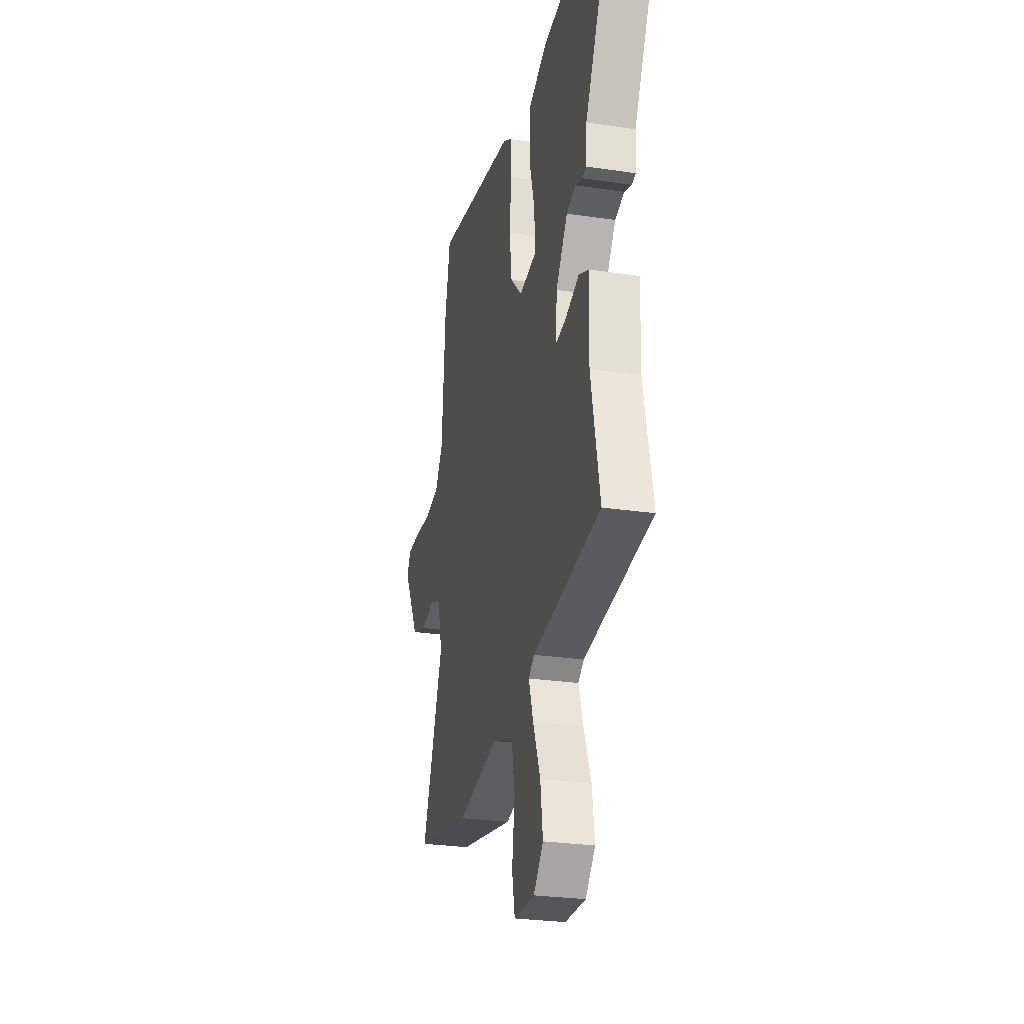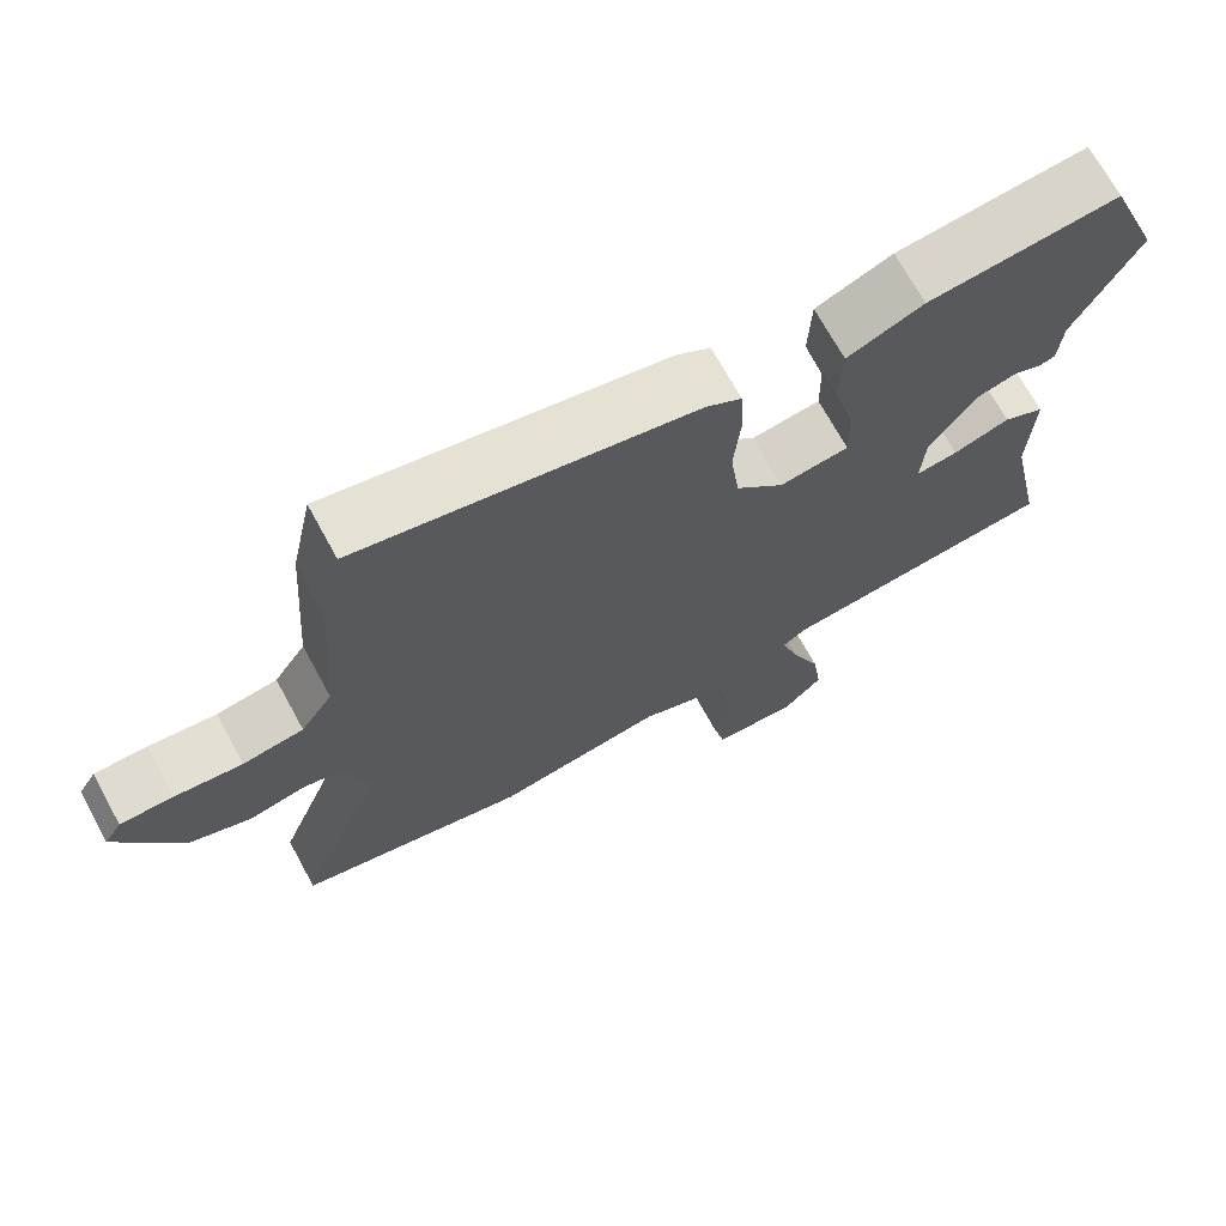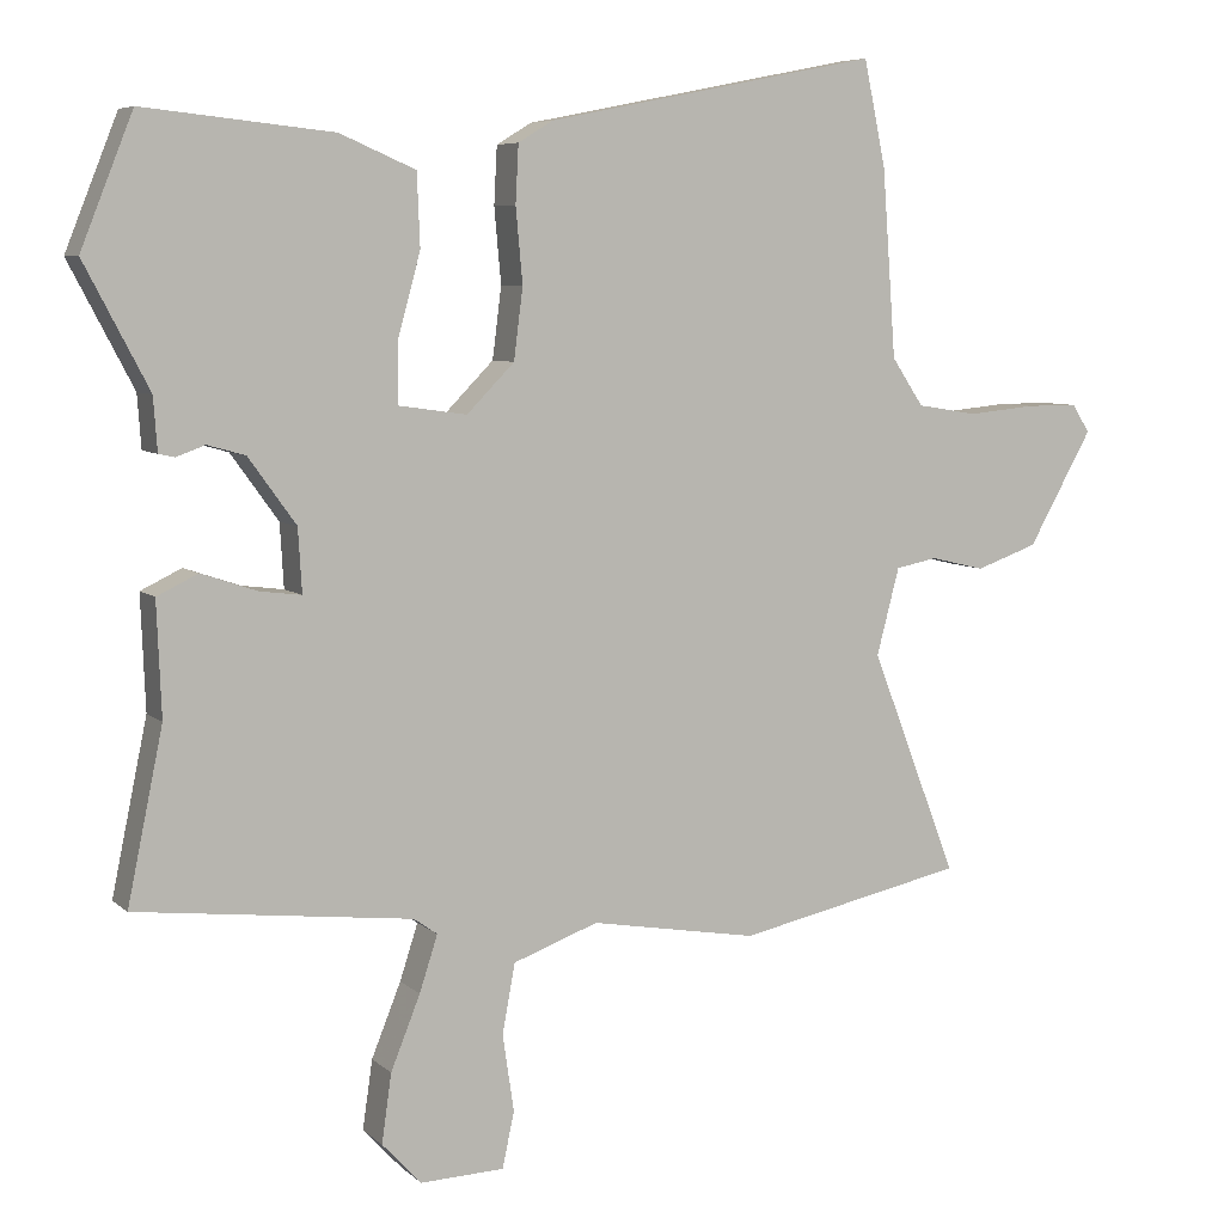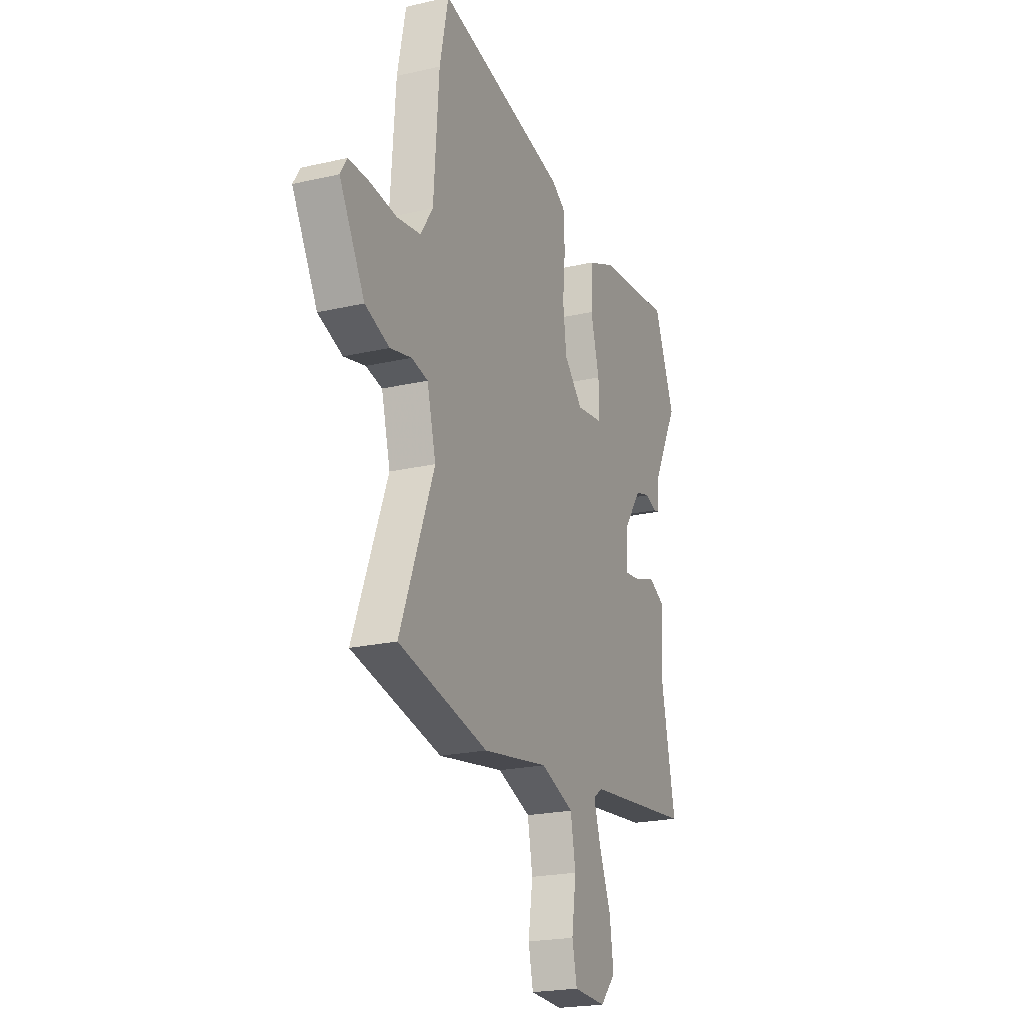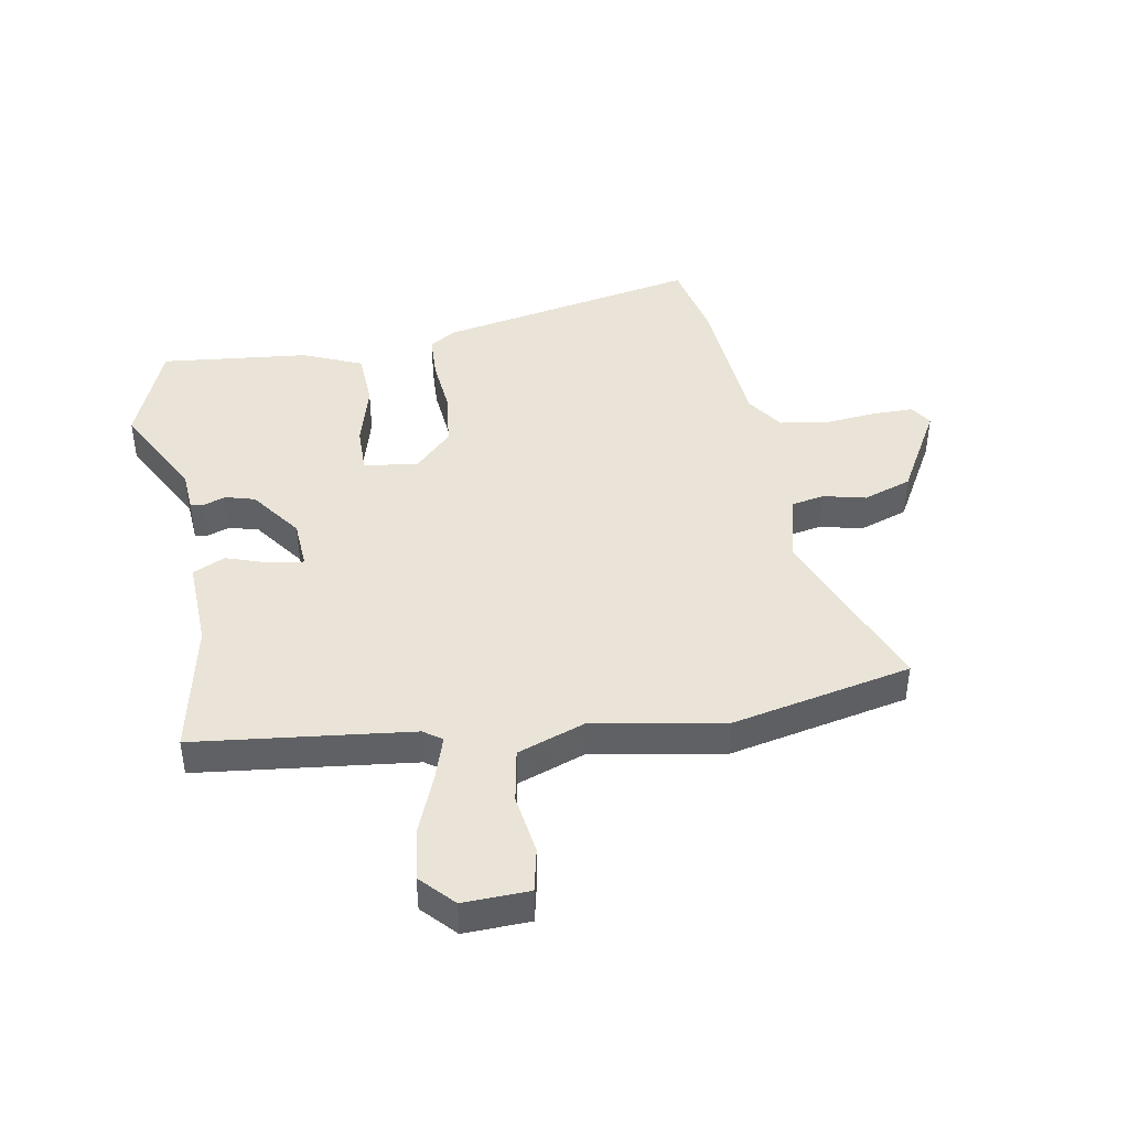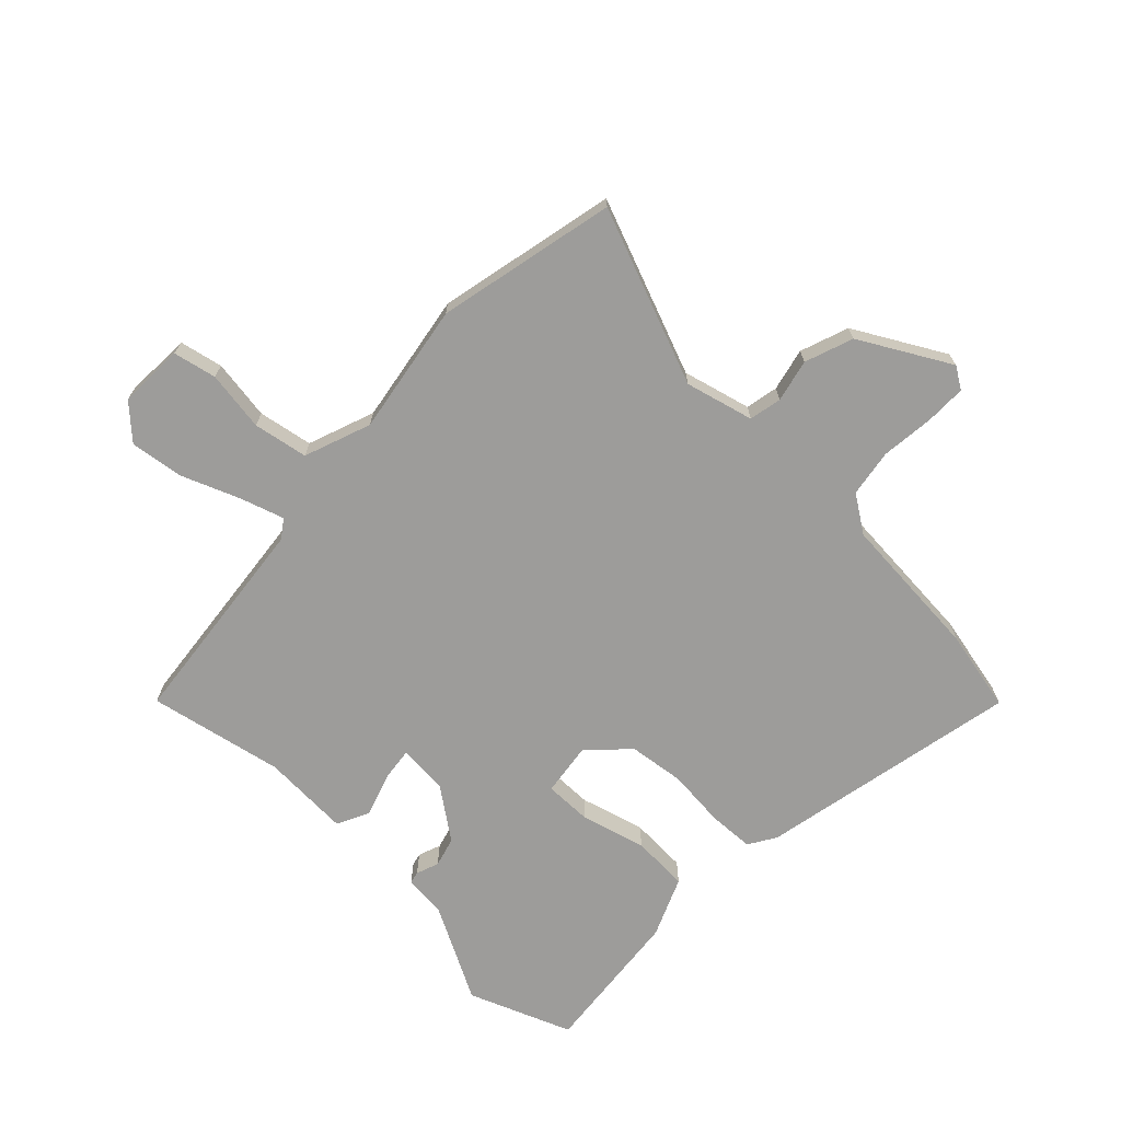
<metadata>
{"format":"obj","ext":"obj","renderer":"f3d","projection":"perspective","resolution":1024,"background":"white","views":[{"elev":-27.3,"azim":77.1,"up":"+Z"},{"elev":70.2,"azim":-28.6,"up":"+Z"},{"elev":6.6,"azim":155.5,"up":"+Z"},{"elev":-21.9,"azim":-68.0,"up":"+Z"},{"elev":42.9,"azim":169.9,"up":"+Y"},{"elev":-70.2,"azim":-134.1,"up":"+Y"}]}
</metadata>
<code>
v -0.318 0.07 -0.539
v -0.621 0.07 -0.474
v -0.506 0.07 -0.177
v -0.536 0.07 -0.062
v -0.591 0.07 -0.051
v -0.663 0.07 -0.068
v -0.745 0.07 -0.039
v -0.83 0.07 0.112
v -0.807 0.07 0.149
v -0.737 0.07 0.149
v -0.648 0.07 0.14
v -0.568 0.07 0.153
v -0.526 0.07 0.216
v -0.508 0.07 0.464
v -0.479 0.07 0.603
v -0.038 0.07 0.515
v 0.008 0.07 0.487
v 0.012 0.07 0.411
v 0.003 0.07 0.312
v 0.015 0.07 0.218
v 0.078 0.07 0.154
v 0.169 0.07 0.167
v 0.168 0.07 0.247
v 0.138 0.07 0.356
v 0.142 0.07 0.452
v 0.242 0.07 0.495
v 0.492 0.07 0.521
v 0.561 0.07 0.348
v 0.476 0.07 0.186
v 0.471 0.07 0.116
v 0.45 0.07 0.111
v 0.412 0.07 0.125
v 0.362 0.07 0.111
v 0.299 0.07 0.024
v 0.294 0.07 -0.06
v 0.349 0.07 -0.053
v 0.423 0.07 -0.028
v 0.477 0.07 -0.054
v 0.471 0.07 -0.204
v 0.518 0.07 -0.431
v 0.153 0.07 -0.473
v 0.122 0.07 -0.495
v 0.146 0.07 -0.569
v 0.185 0.07 -0.666
v 0.198 0.07 -0.757
v 0.146 0.07 -0.813
v 0.035 0.07 -0.809
v 0.019 0.07 -0.736
v 0.034 0.07 -0.634
v 0.017 0.07 -0.542
v -0.096 0.07 -0.501
v -0.318 0 -0.539
v -0.621 0 -0.474
v -0.506 0 -0.177
v -0.536 0 -0.062
v -0.591 0 -0.051
v -0.663 0 -0.068
v -0.745 0 -0.039
v -0.83 0 0.112
v -0.807 0 0.149
v -0.737 0 0.149
v -0.648 0 0.14
v -0.568 0 0.153
v -0.526 0 0.216
v -0.508 0 0.464
v -0.479 0 0.603
v -0.038 0 0.515
v 0.008 0 0.487
v 0.012 0 0.411
v 0.003 0 0.312
v 0.015 0 0.218
v 0.078 0 0.154
v 0.169 0 0.167
v 0.168 0 0.247
v 0.138 0 0.356
v 0.142 0 0.452
v 0.242 0 0.495
v 0.492 0 0.521
v 0.561 0 0.348
v 0.476 0 0.186
v 0.471 0 0.116
v 0.45 0 0.111
v 0.412 0 0.125
v 0.362 0 0.111
v 0.299 0 0.024
v 0.294 0 -0.06
v 0.349 0 -0.053
v 0.423 0 -0.028
v 0.477 0 -0.054
v 0.471 0 -0.204
v 0.518 0 -0.431
v 0.153 0 -0.473
v 0.122 0 -0.495
v 0.146 0 -0.569
v 0.185 0 -0.666
v 0.198 0 -0.757
v 0.146 0 -0.813
v 0.035 0 -0.809
v 0.019 0 -0.736
v 0.034 0 -0.634
v 0.017 0 -0.542
v -0.096 0 -0.501
f 46 47 48 49
f 46 49 50
f 43 44 45 46
f 42 43 46 50
f 41 42 50 51
f 39 40 41 51
f 36 37 38 39
f 35 36 39 51
f 29 30 31 32
f 29 32 33
f 28 29 33
f 27 28 33
f 26 27 33 34
f 23 24 25 26
f 22 23 26 34
f 16 17 18 19
f 16 19 20
f 13 14 15 16
f 12 13 16 20
f 11 12 20 21
f 9 10 11
f 8 9 11
f 5 6 7 8
f 4 5 8 11
f 51 1 2 3
f 51 3 4
f 21 22 34 35
f 21 35 51
f 4 11 21 51
f 100 99 98 97
f 101 100 97
f 97 96 95 94
f 101 97 94 93
f 102 101 93 92
f 102 92 91 90
f 90 89 88 87
f 102 90 87 86
f 83 82 81 80
f 84 83 80
f 84 80 79
f 84 79 78
f 85 84 78 77
f 77 76 75 74
f 85 77 74 73
f 70 69 68 67
f 71 70 67
f 67 66 65 64
f 71 67 64 63
f 72 71 63 62
f 62 61 60
f 62 60 59
f 59 58 57 56
f 62 59 56 55
f 54 53 52 102
f 55 54 102
f 86 85 73 72
f 102 86 72
f 102 72 62 55
f 1 52 53 2
f 2 53 54 3
f 3 54 55 4
f 4 55 56 5
f 5 56 57 6
f 6 57 58 7
f 7 58 59 8
f 8 59 60 9
f 9 60 61 10
f 10 61 62 11
f 11 62 63 12
f 12 63 64 13
f 13 64 65 14
f 14 65 66 15
f 15 66 67 16
f 16 67 68 17
f 17 68 69 18
f 18 69 70 19
f 19 70 71 20
f 20 71 72 21
f 21 72 73 22
f 22 73 74 23
f 23 74 75 24
f 24 75 76 25
f 25 76 77 26
f 26 77 78 27
f 27 78 79 28
f 28 79 80 29
f 29 80 81 30
f 30 81 82 31
f 31 82 83 32
f 32 83 84 33
f 33 84 85 34
f 34 85 86 35
f 35 86 87 36
f 36 87 88 37
f 37 88 89 38
f 38 89 90 39
f 39 90 91 40
f 40 91 92 41
f 41 92 93 42
f 42 93 94 43
f 43 94 95 44
f 44 95 96 45
f 45 96 97 46
f 46 97 98 47
f 47 98 99 48
f 48 99 100 49
f 49 100 101 50
f 50 101 102 51
f 51 102 52 1

</code>
